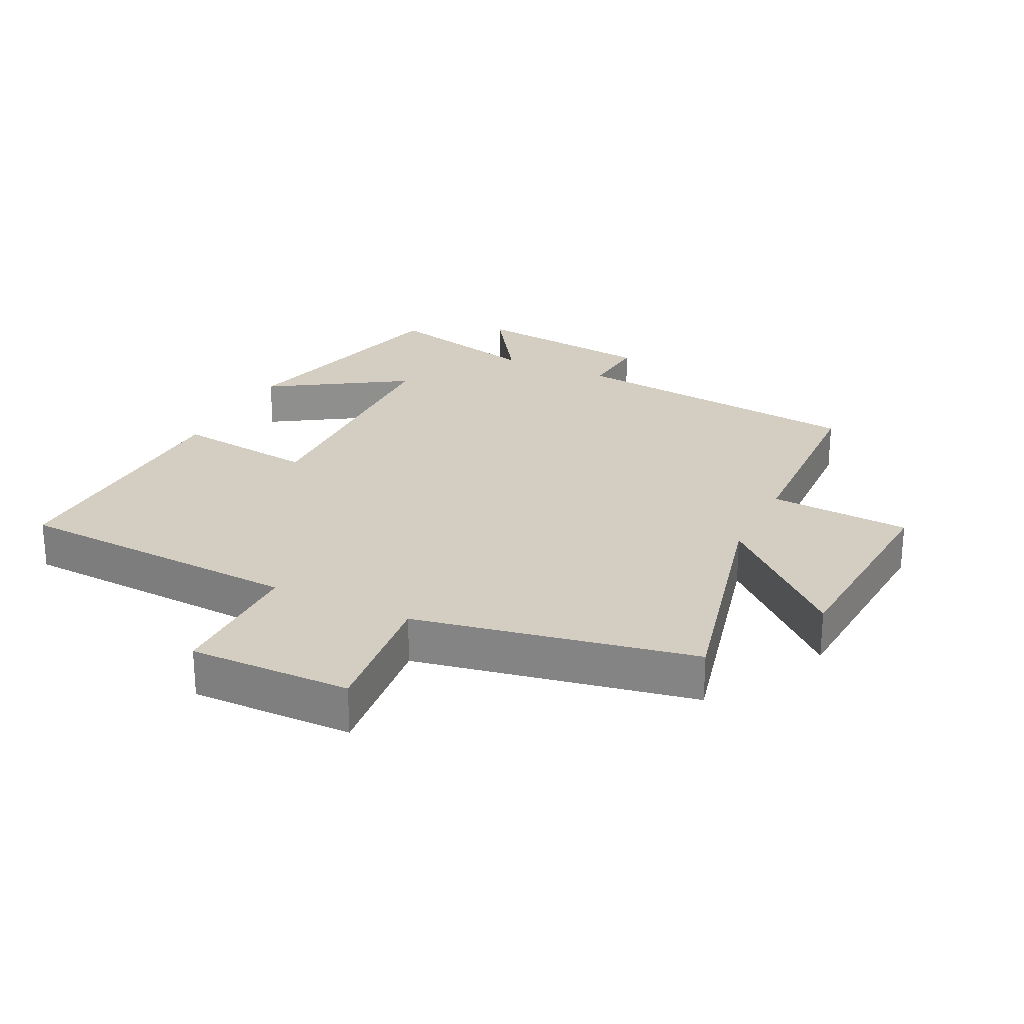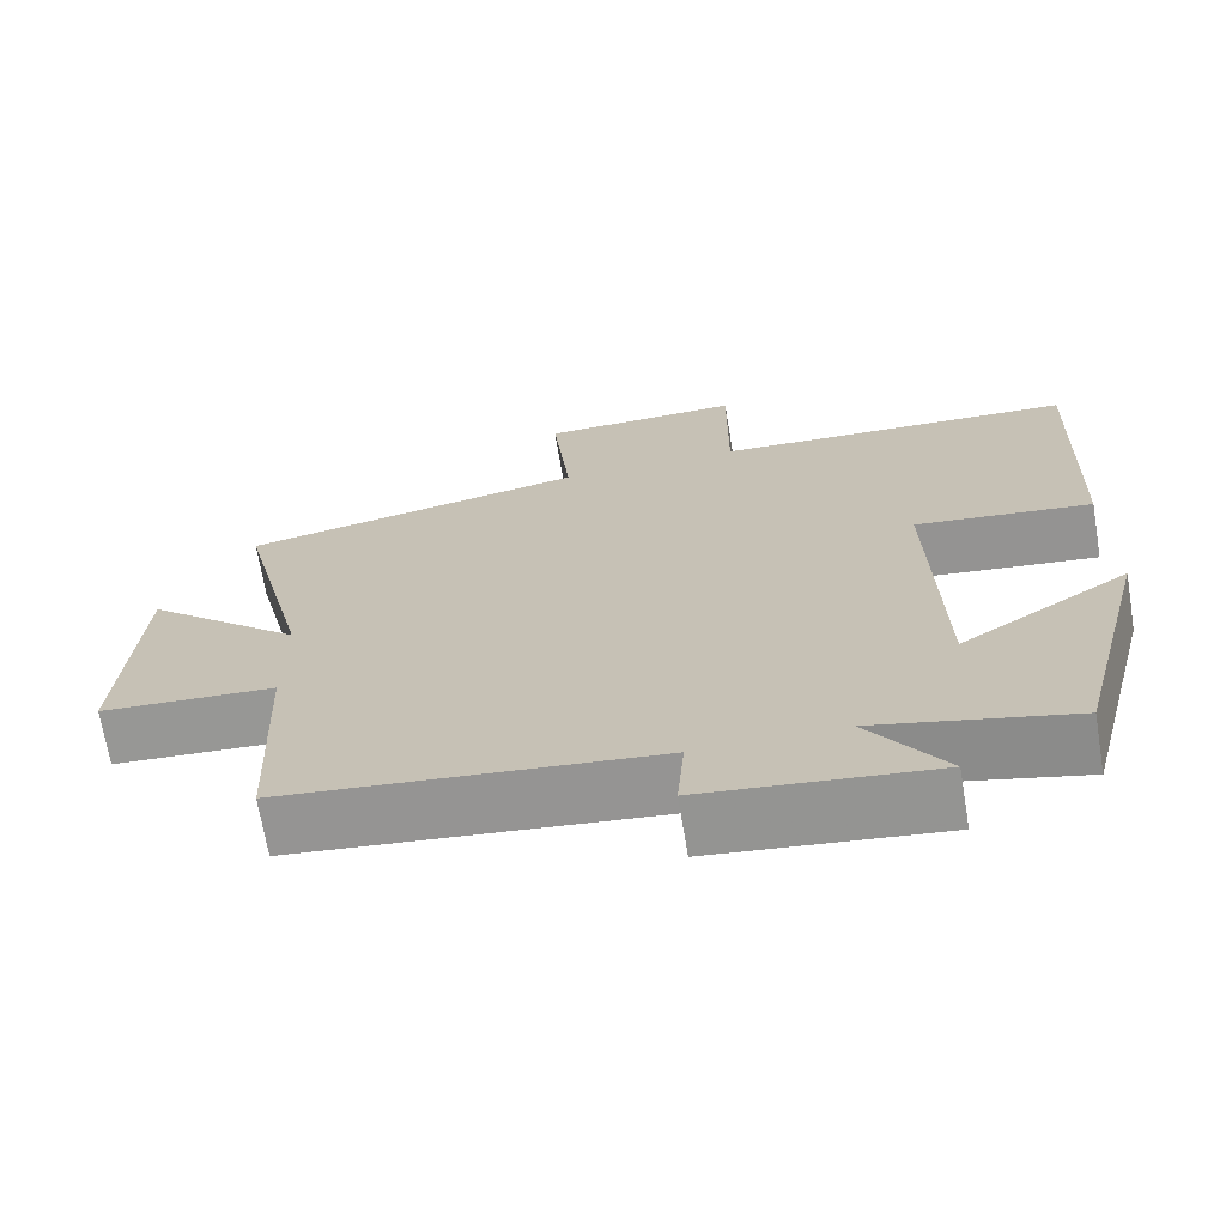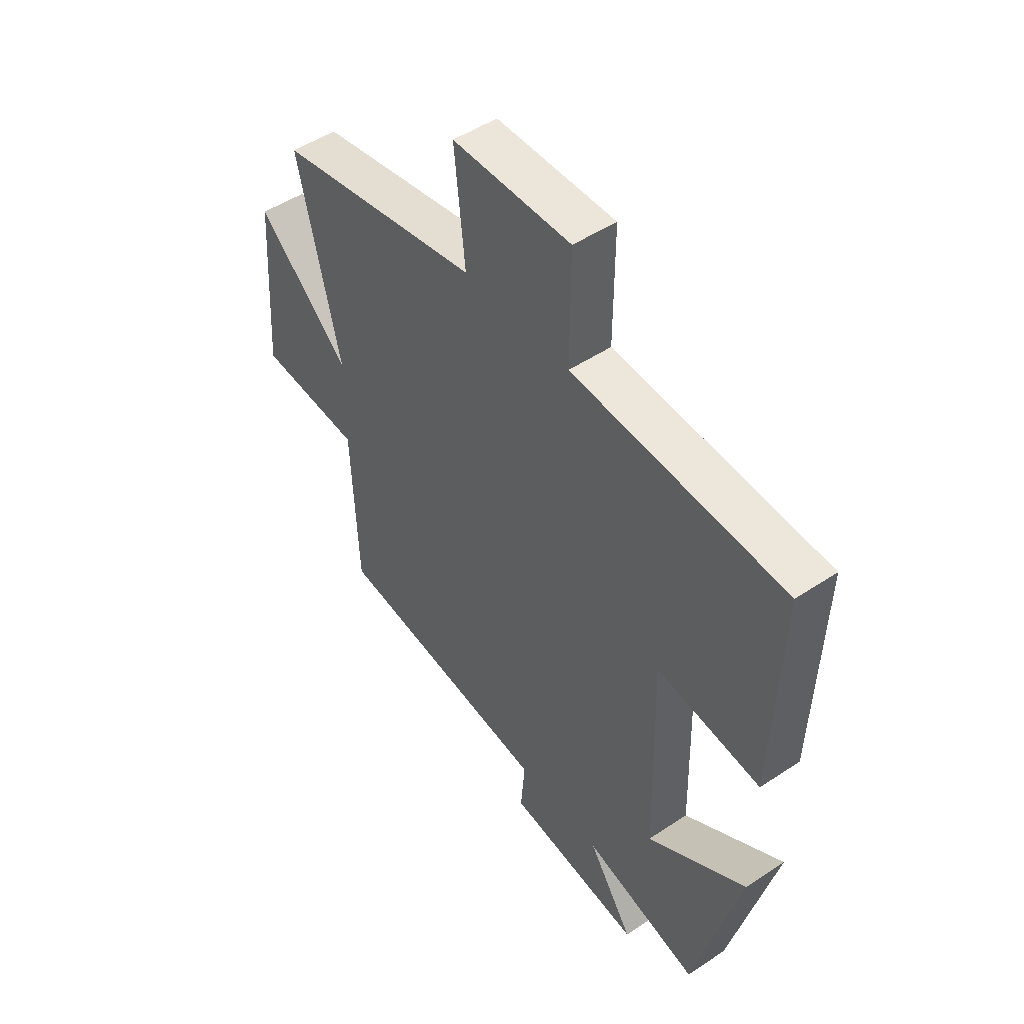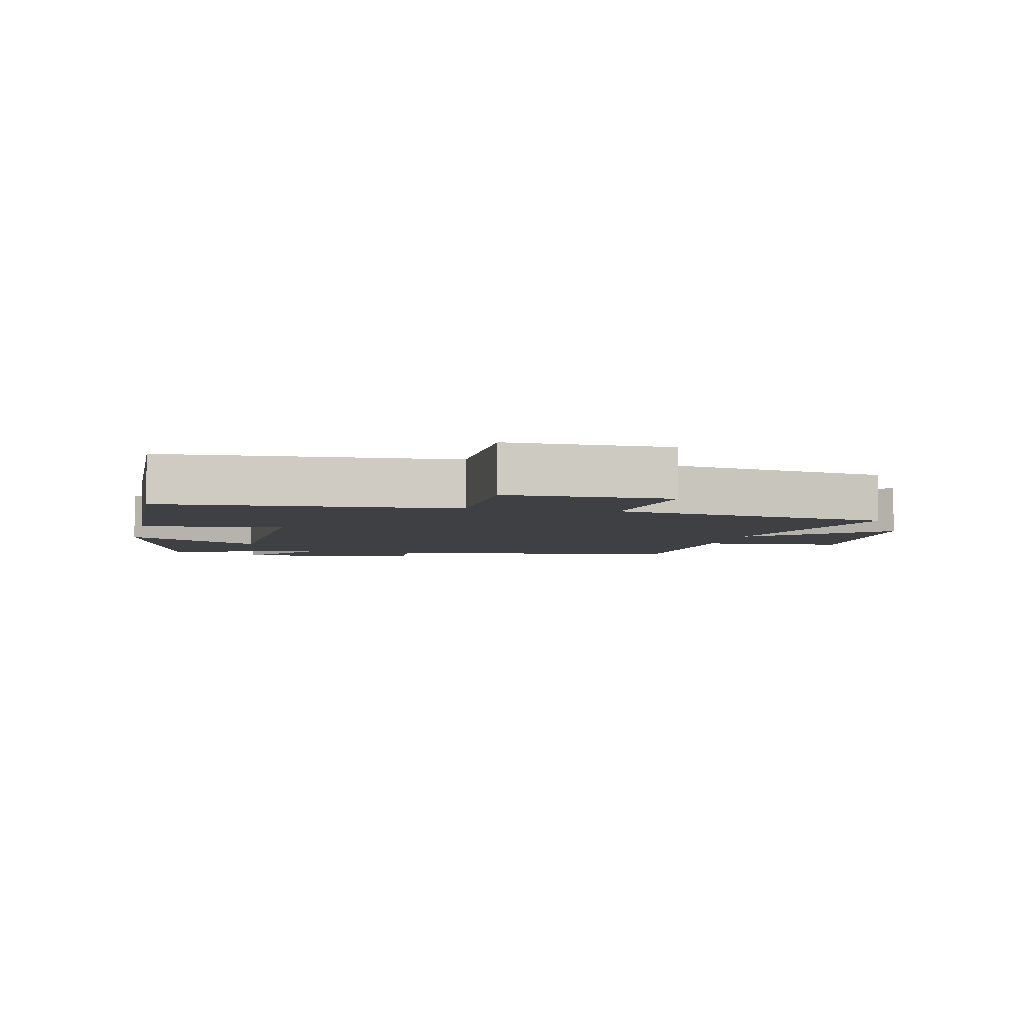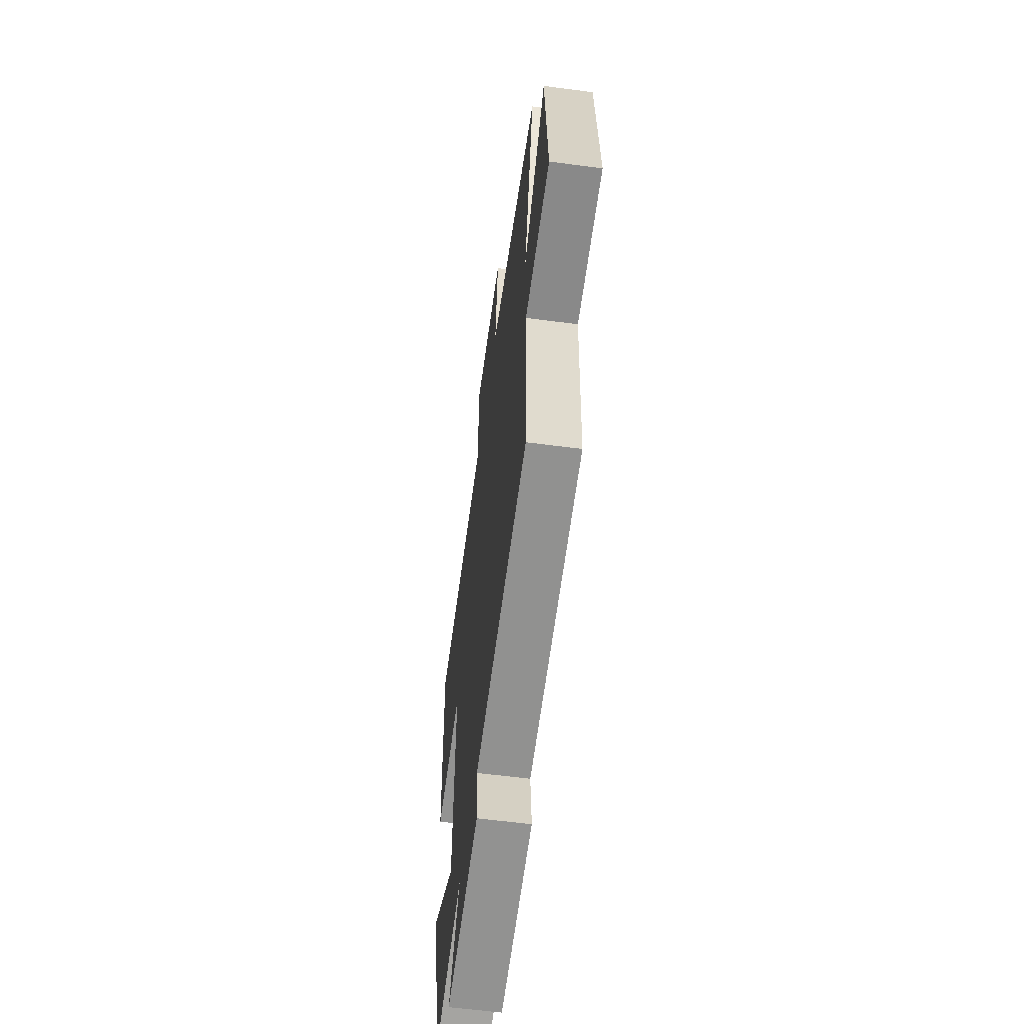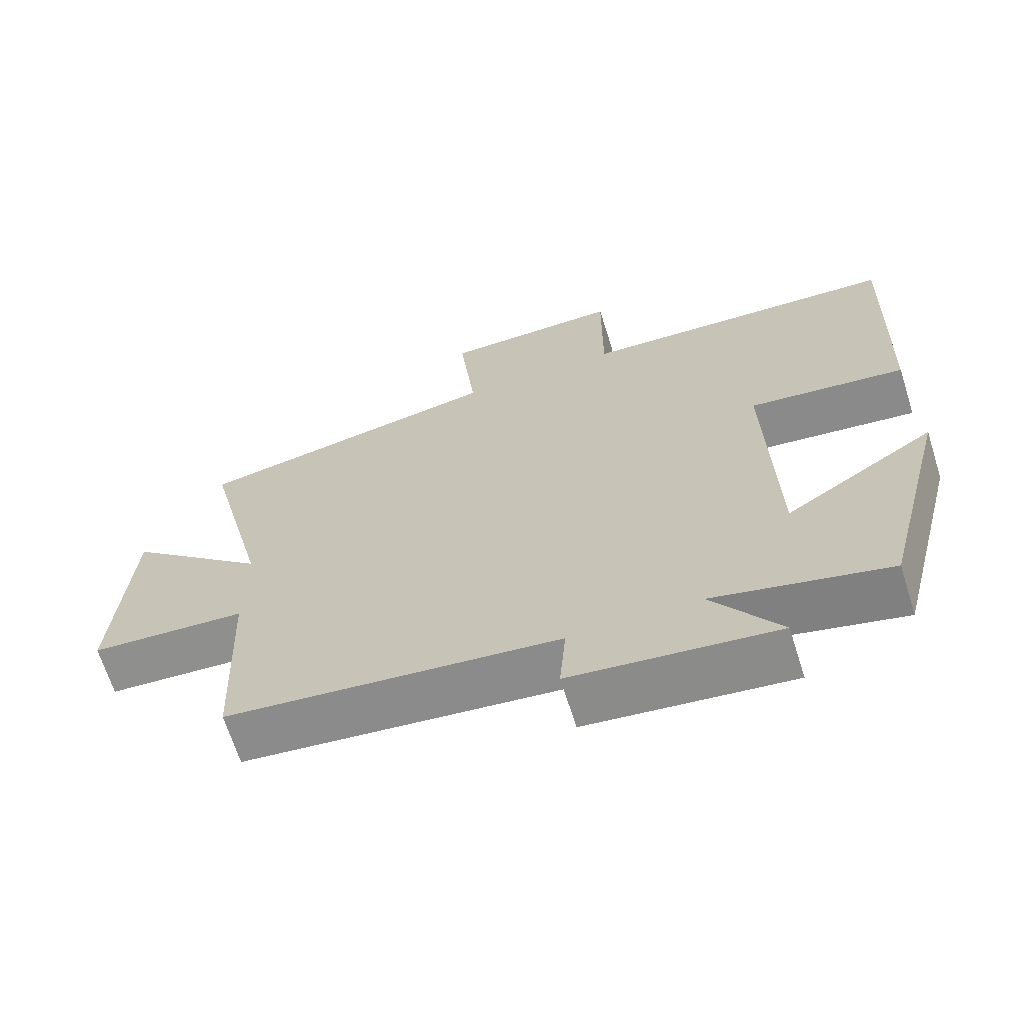
<metadata>
{"format":"obj","ext":"obj","renderer":"f3d","projection":"perspective","resolution":1024,"background":"white","views":[{"elev":25.2,"azim":26.0,"up":"+Y"},{"elev":-69.2,"azim":-170.5,"up":"+Z"},{"elev":49.1,"azim":-126.5,"up":"+Z"},{"elev":-4.7,"azim":-12.5,"up":"+Y"},{"elev":-59.5,"azim":82.3,"up":"+Z"},{"elev":-66.8,"azim":-162.5,"up":"+Z"}]}
</metadata>
<code>
v -0.405 0.07 -0.56
v -0.5 0.07 -0.186
v -0.291 0.07 -0.319
v -0.281 0.07 0.089
v -0.5 0.07 0.062
v -0.514 0.07 0.476
v -0.067 0.07 0.5
v -0.068 0.07 0.719
v 0.182 0.07 0.715
v 0.159 0.07 0.5
v 0.59 0.07 0.417
v 0.5 0.07 0.044
v 0.697 0.07 0.22
v 0.719 0.07 -0.114
v 0.5 0.07 -0.128
v 0.487 0.07 -0.448
v 0.021 0.07 -0.5
v 0.03 0.07 -0.607
v -0.256 0.07 -0.641
v -0.161 0.07 -0.5
v -0.405 0 -0.56
v -0.5 0 -0.186
v -0.291 0 -0.319
v -0.281 0 0.089
v -0.5 0 0.062
v -0.514 0 0.476
v -0.067 0 0.5
v -0.068 0 0.719
v 0.182 0 0.715
v 0.159 0 0.5
v 0.59 0 0.417
v 0.5 0 0.044
v 0.697 0 0.22
v 0.719 0 -0.114
v 0.5 0 -0.128
v 0.487 0 -0.448
v 0.021 0 -0.5
v 0.03 0 -0.607
v -0.256 0 -0.641
v -0.161 0 -0.5
f 17 18 19 20
f 15 16 17 20
f 15 20 1
f 12 13 14 15
f 12 15 1
f 10 11 12 1
f 7 8 9 10
f 4 5 6 7
f 3 4 7 10
f 1 2 3
f 1 3 10
f 40 39 38 37
f 40 37 36 35
f 21 40 35
f 35 34 33 32
f 21 35 32
f 21 32 31 30
f 30 29 28 27
f 27 26 25 24
f 30 27 24 23
f 23 22 21
f 30 23 21
f 1 21 22 2
f 2 22 23 3
f 3 23 24 4
f 4 24 25 5
f 5 25 26 6
f 6 26 27 7
f 7 27 28 8
f 8 28 29 9
f 9 29 30 10
f 10 30 31 11
f 11 31 32 12
f 12 32 33 13
f 13 33 34 14
f 14 34 35 15
f 15 35 36 16
f 16 36 37 17
f 17 37 38 18
f 18 38 39 19
f 19 39 40 20
f 20 40 21 1

</code>
